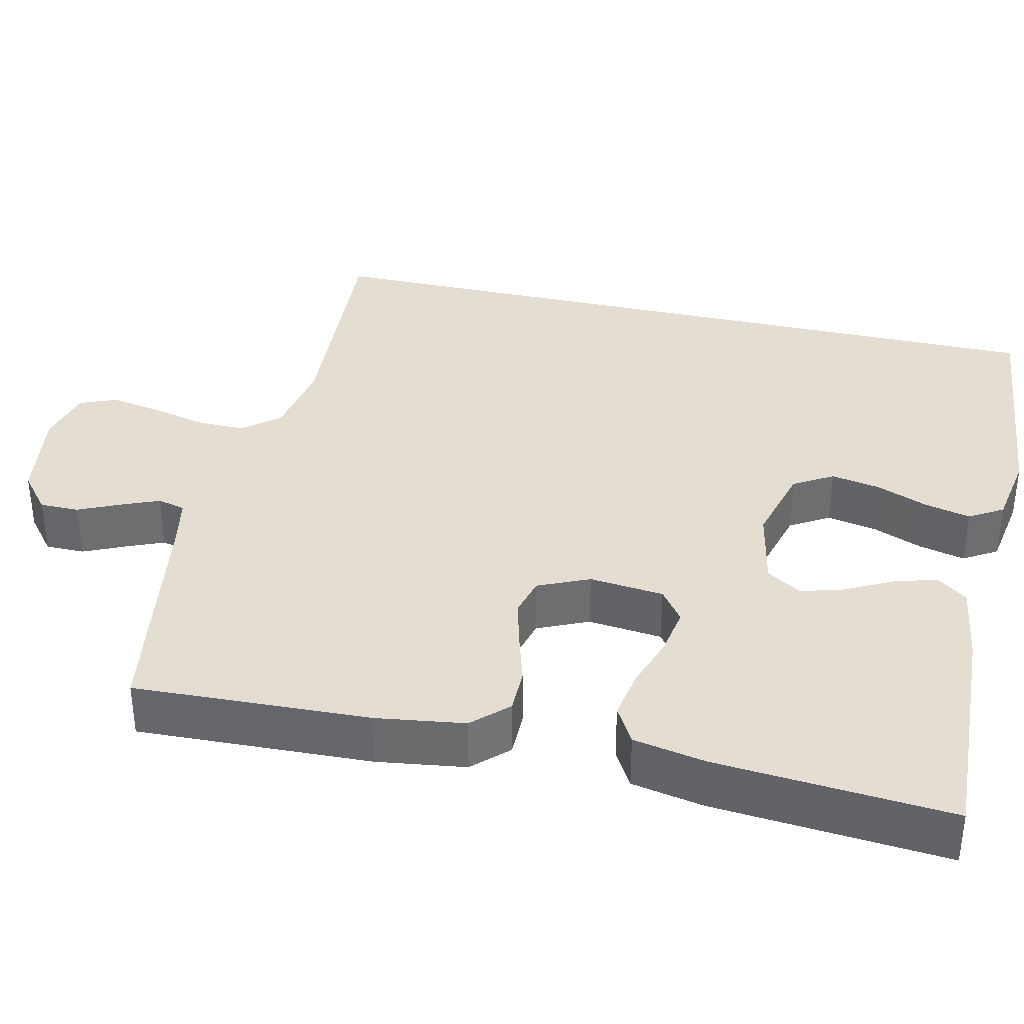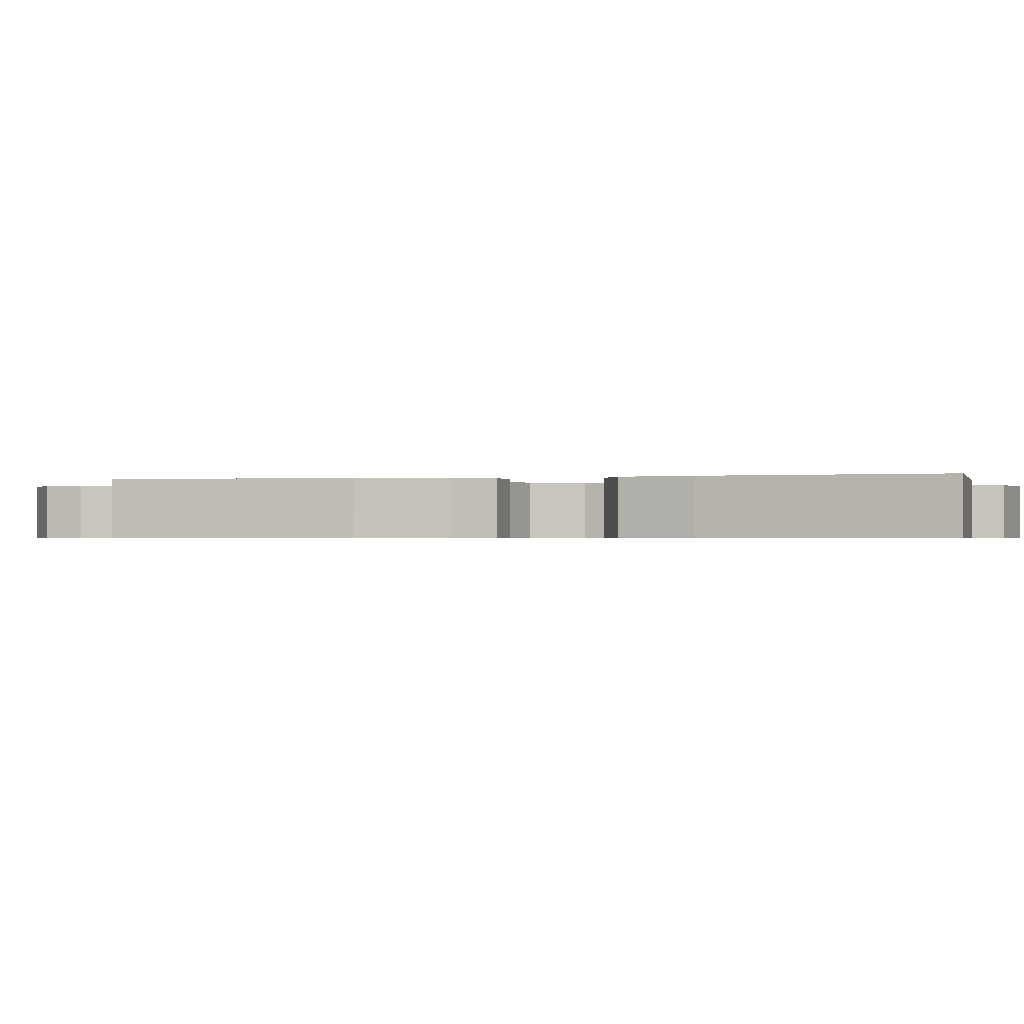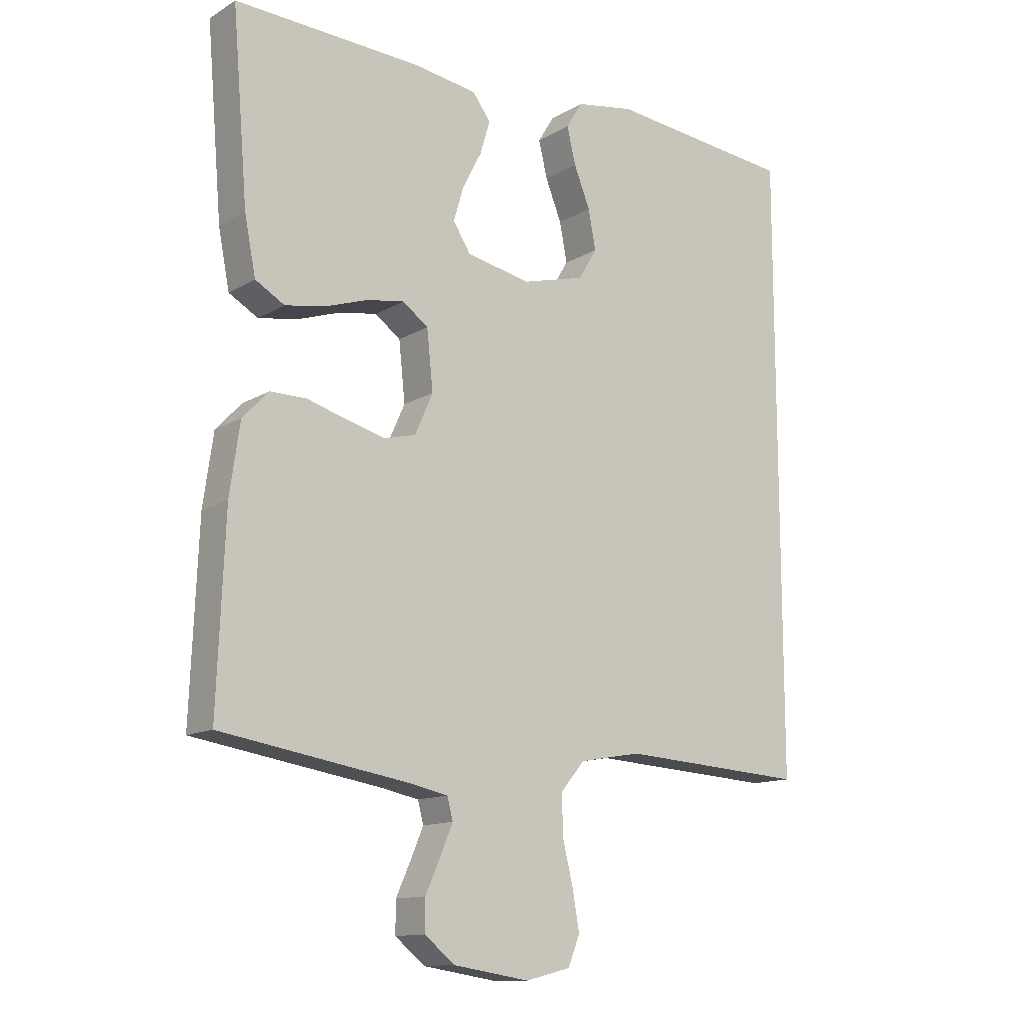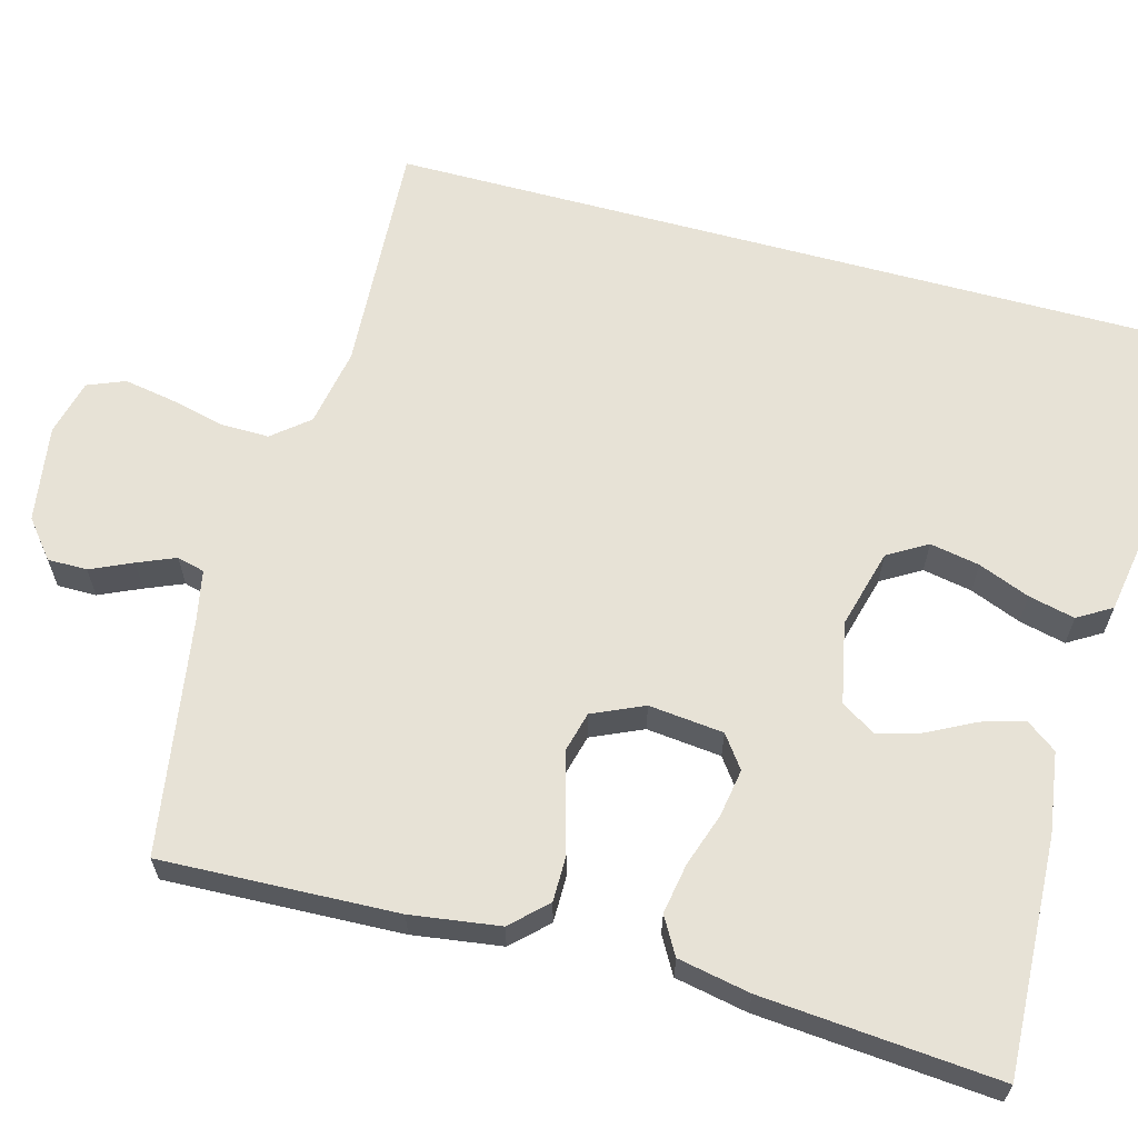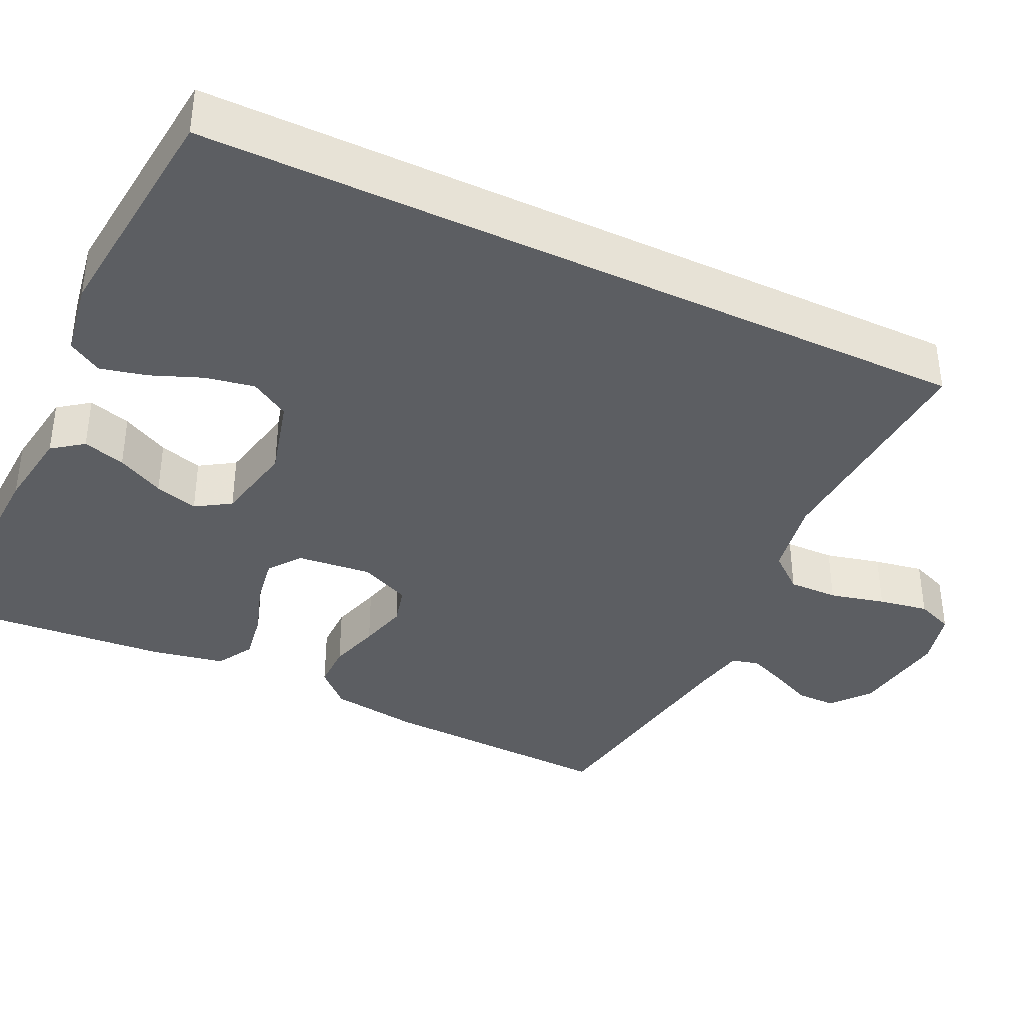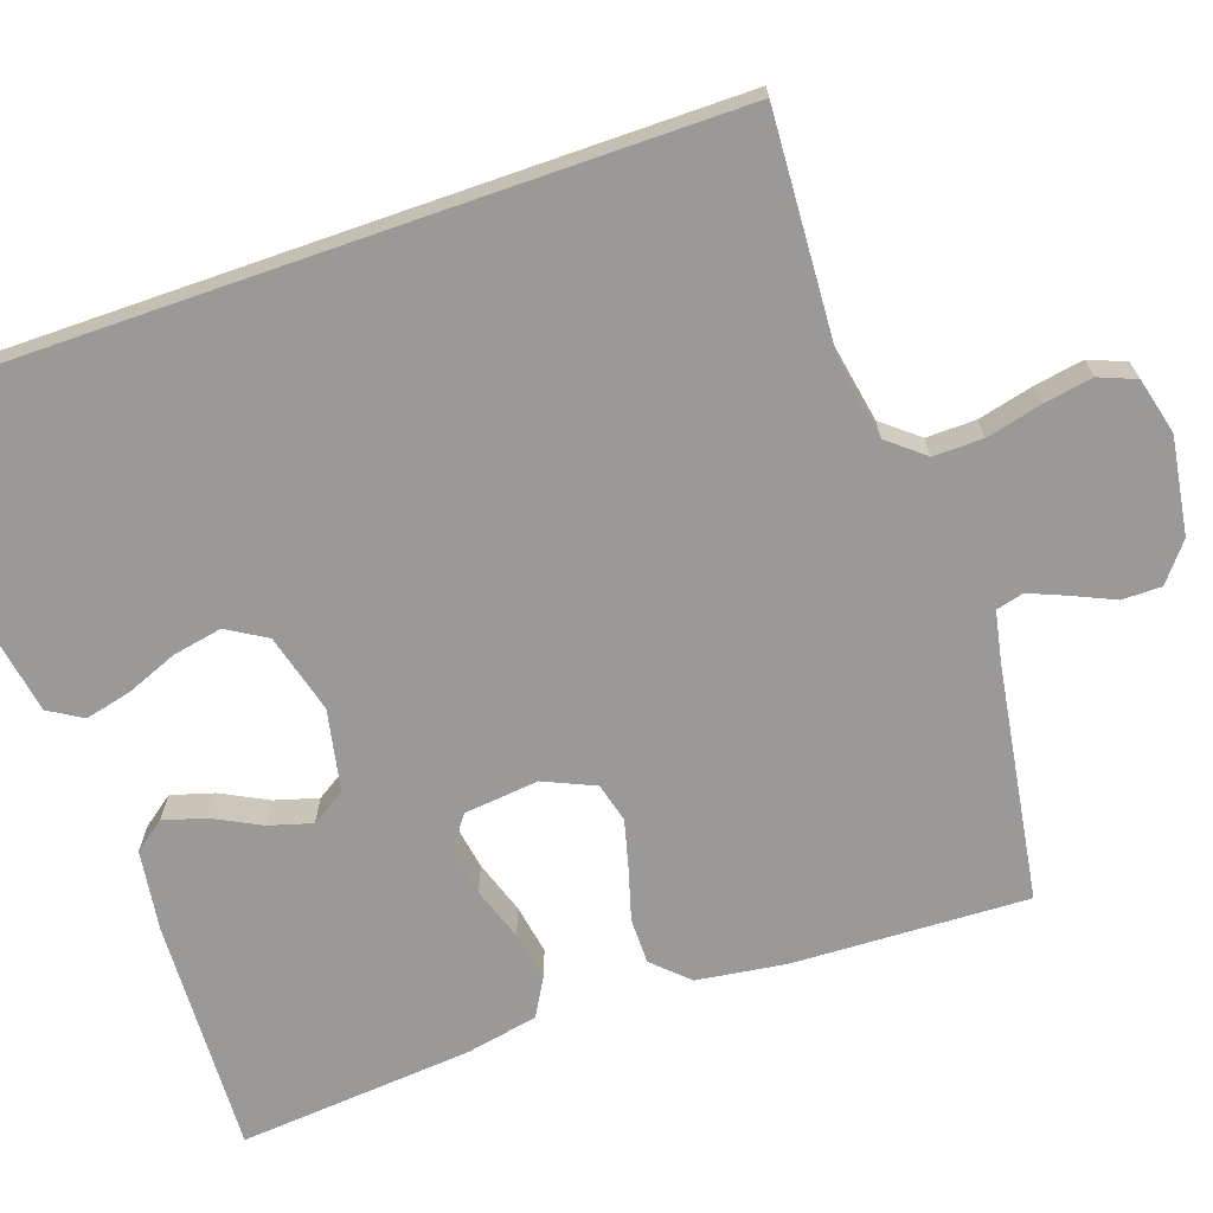
<metadata>
{"format":"obj","ext":"obj","renderer":"f3d","projection":"perspective","resolution":1024,"background":"white","views":[{"elev":36.2,"azim":-77.1,"up":"+Y"},{"elev":-0.6,"azim":-74.8,"up":"+Y"},{"elev":-13.0,"azim":-37.0,"up":"+Z"},{"elev":63.1,"azim":-74.7,"up":"+Y"},{"elev":-38.2,"azim":64.5,"up":"+Y"},{"elev":-69.1,"azim":109.2,"up":"+Y"}]}
</metadata>
<code>
v 0.5 0.07 -0.498
v 0.2 0.07 -0.48
v 0.1 0.07 -0.498
v 0.062 0.07 -0.544
v 0.063 0.07 -0.607
v 0.08 0.07 -0.677
v 0.091 0.07 -0.74
v 0.072 0.07 -0.787
v 0 0.07 -0.805
v -0.123 0.07 -0.786
v -0.171 0.07 -0.747
v -0.171 0.07 -0.697
v -0.147 0.07 -0.644
v -0.127 0.07 -0.596
v -0.136 0.07 -0.561
v -0.2 0.07 -0.548
v -0.5 0.07 -0.5
v -0.488 0.07 -0.2
v -0.472 0.07 -0.087
v -0.43 0.07 -0.043
v -0.372 0.07 -0.043
v -0.307 0.07 -0.062
v -0.245 0.07 -0.078
v -0.195 0.07 -0.065
v -0.166 0.07 0
v -0.176 0.07 0.095
v -0.217 0.07 0.125
v -0.278 0.07 0.115
v -0.346 0.07 0.092
v -0.41 0.07 0.081
v -0.457 0.07 0.108
v -0.475 0.07 0.2
v -0.5 0.07 0.5
v -0.2 0.07 0.487
v -0.097 0.07 0.472
v -0.068 0.07 0.433
v -0.084 0.07 0.379
v -0.115 0.07 0.319
v -0.131 0.07 0.264
v -0.103 0.07 0.22
v 0 0.07 0.199
v 0.101 0.07 0.226
v 0.131 0.07 0.276
v 0.119 0.07 0.339
v 0.093 0.07 0.404
v 0.079 0.07 0.463
v 0.105 0.07 0.506
v 0.2 0.07 0.522
v 0.5 0.07 0.492
v 0.5 0 -0.498
v 0.2 0 -0.48
v 0.1 0 -0.498
v 0.062 0 -0.544
v 0.063 0 -0.607
v 0.08 0 -0.677
v 0.091 0 -0.74
v 0.072 0 -0.787
v 0 0 -0.805
v -0.123 0 -0.786
v -0.171 0 -0.747
v -0.171 0 -0.697
v -0.147 0 -0.644
v -0.127 0 -0.596
v -0.136 0 -0.561
v -0.2 0 -0.548
v -0.5 0 -0.5
v -0.488 0 -0.2
v -0.472 0 -0.087
v -0.43 0 -0.043
v -0.372 0 -0.043
v -0.307 0 -0.062
v -0.245 0 -0.078
v -0.195 0 -0.065
v -0.166 0 0
v -0.176 0 0.095
v -0.217 0 0.125
v -0.278 0 0.115
v -0.346 0 0.092
v -0.41 0 0.081
v -0.457 0 0.108
v -0.475 0 0.2
v -0.5 0 0.5
v -0.2 0 0.487
v -0.097 0 0.472
v -0.068 0 0.433
v -0.084 0 0.379
v -0.115 0 0.319
v -0.131 0 0.264
v -0.103 0 0.22
v 0 0 0.199
v 0.101 0 0.226
v 0.131 0 0.276
v 0.119 0 0.339
v 0.093 0 0.404
v 0.079 0 0.463
v 0.105 0 0.506
v 0.2 0 0.522
v 0.5 0 0.492
f 48 49 1 2
f 44 45 46 47
f 43 44 47 48
f 35 36 37 38
f 35 38 39
f 34 35 39
f 33 34 39
f 32 33 39 40
f 28 29 30 31
f 27 28 31 32
f 19 20 21 22
f 19 22 23
f 16 17 18 19
f 15 16 19 23
f 14 15 23 24
f 10 11 12 13
f 10 13 14
f 9 10 14
f 5 6 7 8
f 5 8 9 14
f 43 48 2 3
f 42 43 3 4
f 41 42 4
f 27 32 40 41
f 26 27 41
f 25 26 41 4
f 14 24 25
f 4 5 14 25
f 51 50 98 97
f 96 95 94 93
f 97 96 93 92
f 87 86 85 84
f 88 87 84
f 88 84 83
f 88 83 82
f 89 88 82 81
f 80 79 78 77
f 81 80 77 76
f 71 70 69 68
f 72 71 68
f 68 67 66 65
f 72 68 65 64
f 73 72 64 63
f 62 61 60 59
f 63 62 59
f 63 59 58
f 57 56 55 54
f 63 58 57 54
f 52 51 97 92
f 53 52 92 91
f 53 91 90
f 90 89 81 76
f 90 76 75
f 53 90 75 74
f 74 73 63
f 74 63 54 53
f 1 50 51 2
f 2 51 52 3
f 3 52 53 4
f 4 53 54 5
f 5 54 55 6
f 6 55 56 7
f 7 56 57 8
f 8 57 58 9
f 9 58 59 10
f 10 59 60 11
f 11 60 61 12
f 12 61 62 13
f 13 62 63 14
f 14 63 64 15
f 15 64 65 16
f 16 65 66 17
f 17 66 67 18
f 18 67 68 19
f 19 68 69 20
f 20 69 70 21
f 21 70 71 22
f 22 71 72 23
f 23 72 73 24
f 24 73 74 25
f 25 74 75 26
f 26 75 76 27
f 27 76 77 28
f 28 77 78 29
f 29 78 79 30
f 30 79 80 31
f 31 80 81 32
f 32 81 82 33
f 33 82 83 34
f 34 83 84 35
f 35 84 85 36
f 36 85 86 37
f 37 86 87 38
f 38 87 88 39
f 39 88 89 40
f 40 89 90 41
f 41 90 91 42
f 42 91 92 43
f 43 92 93 44
f 44 93 94 45
f 45 94 95 46
f 46 95 96 47
f 47 96 97 48
f 48 97 98 49
f 49 98 50 1

</code>
